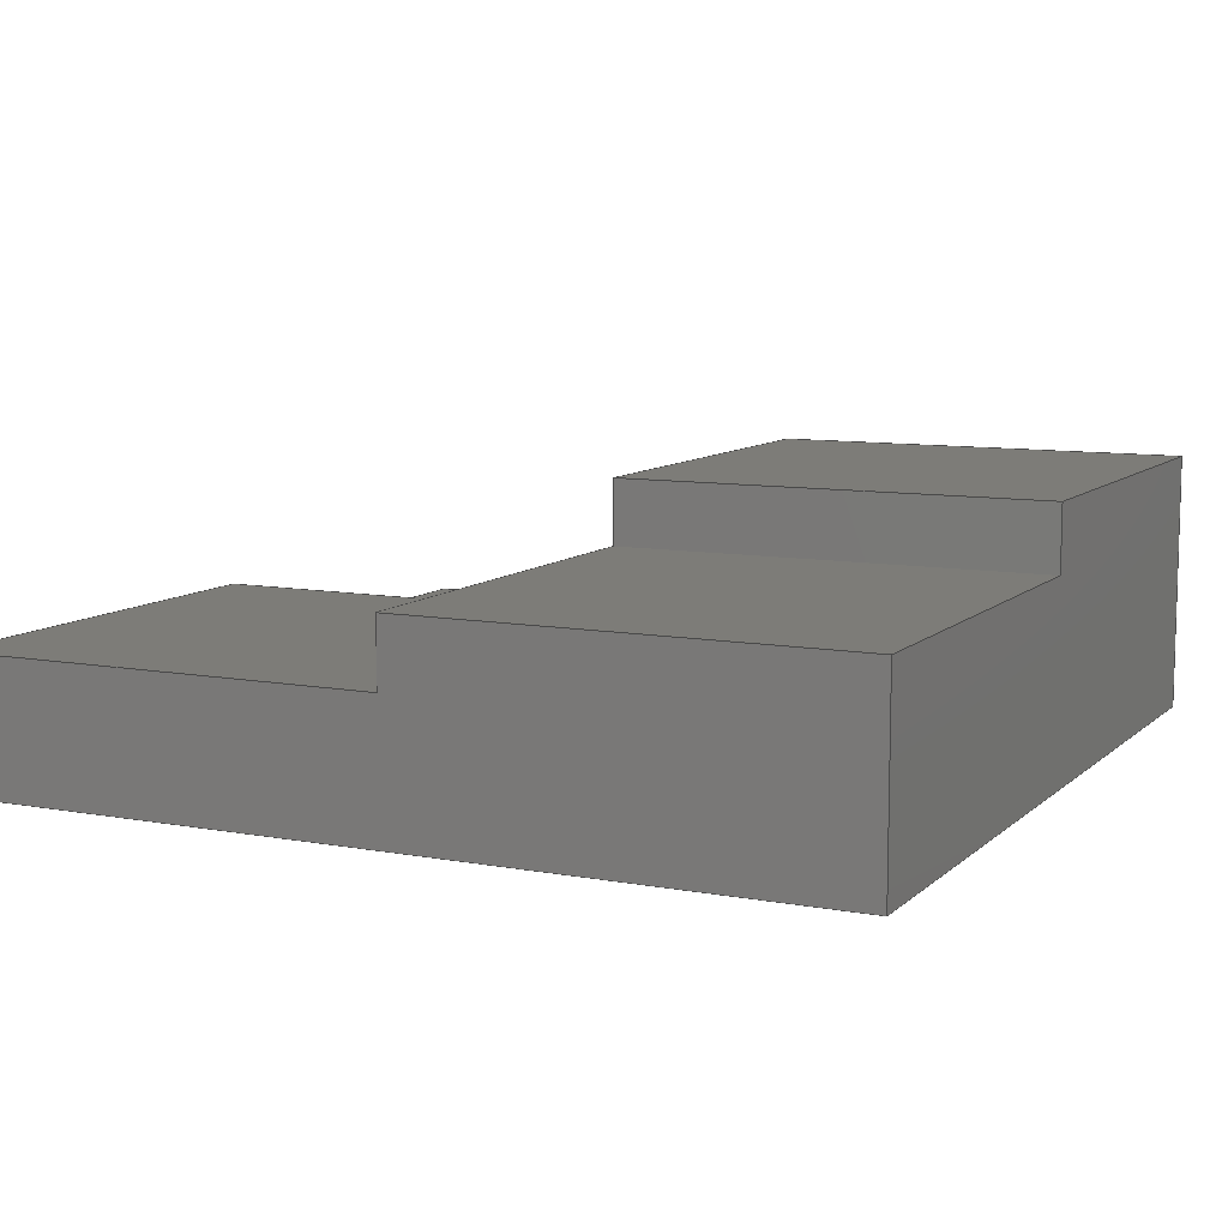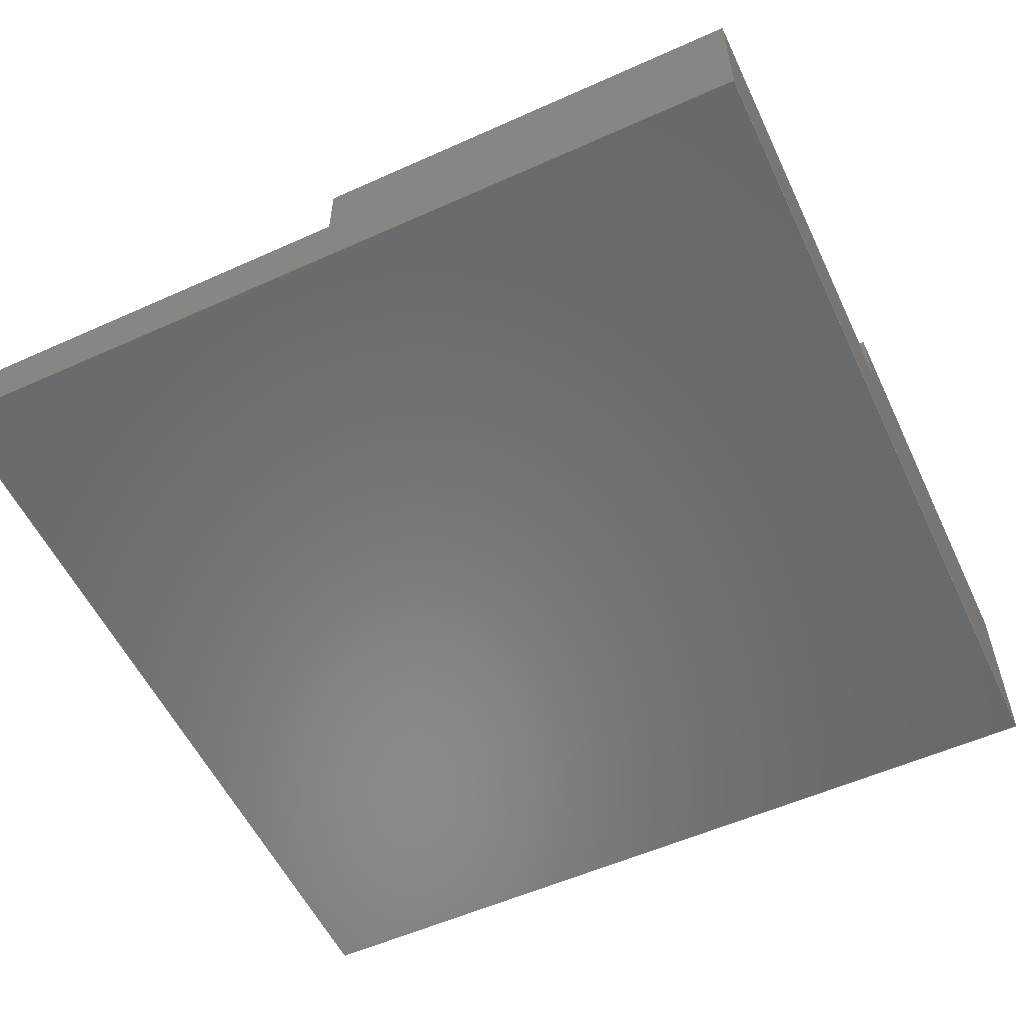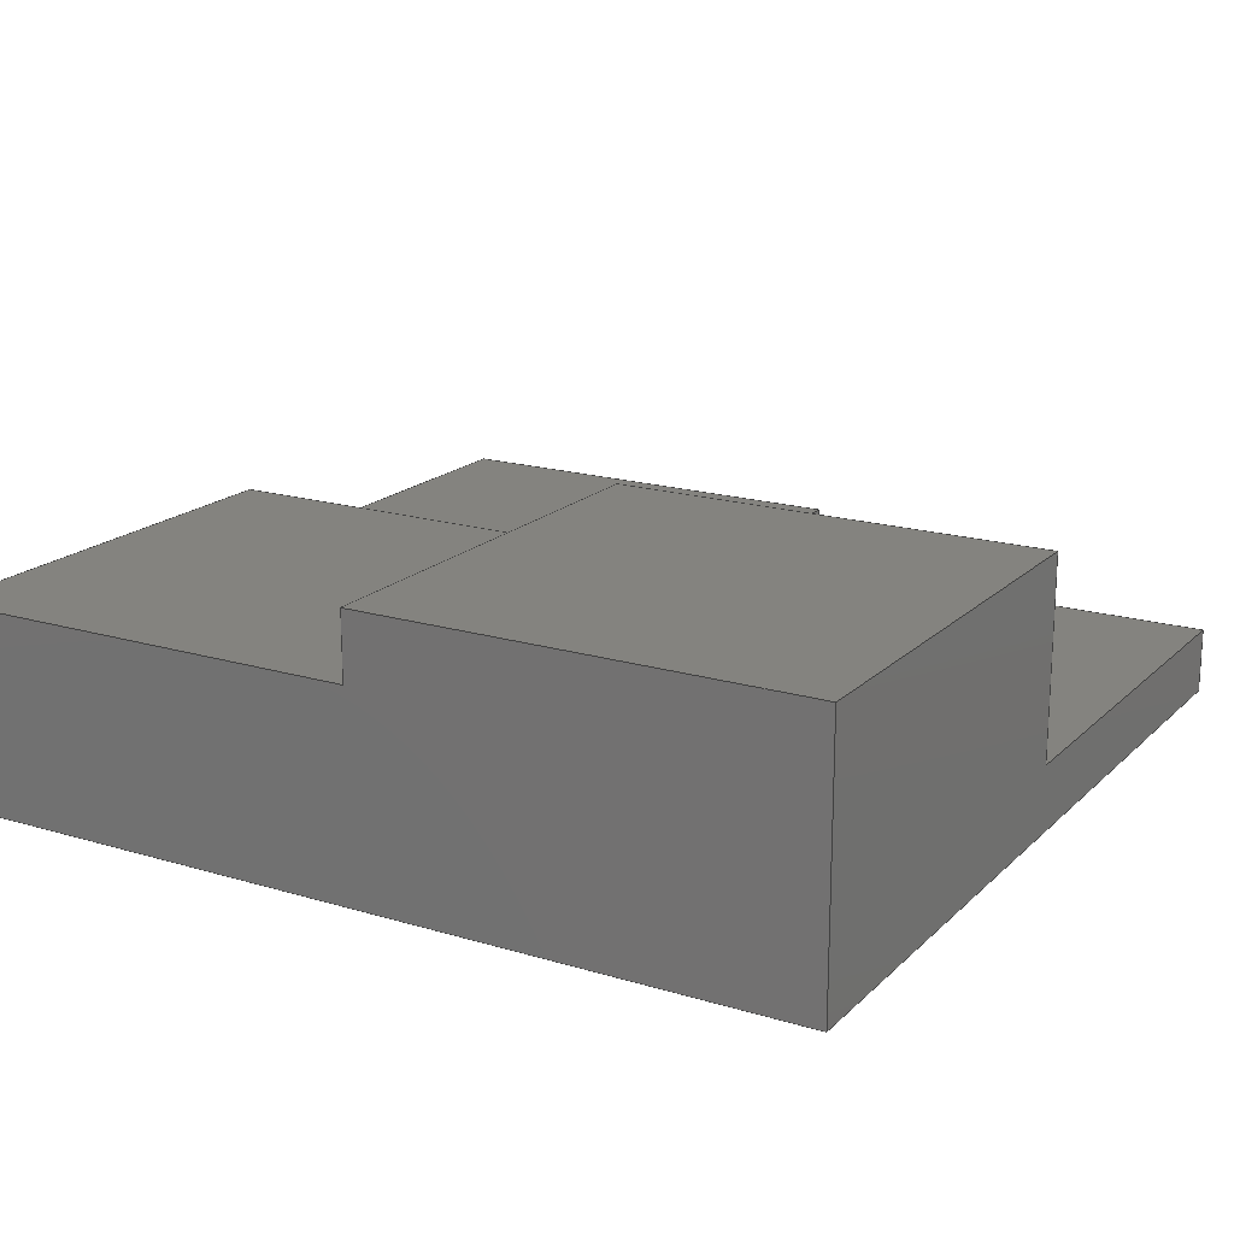
<metadata>
{"format":"iges","ext":"igs","renderer":"f3d","projection":"perspective","resolution":1024,"background":"white","views":[{"elev":9.3,"azim":115.9,"up":"+Y"},{"elev":-55.9,"azim":25.2,"up":"+Y"},{"elev":18.1,"azim":-149.7,"up":"+Y"}]}
</metadata>
<code>
3D InterOp IGES (Version 21 0 0), Spatial Corp. Copyright (c) 1999-2007
1H,,1H;,13HAdministrator,40Hstructured_light_registration_object.igs,13H
Spatial Corp.,20H3D InterOp ACIS/IGES,32,38, 6,308,15,6HNoname,1,1,
2HIN,1,1,15H2.011e+07,3.9e-08,0,13HAdministrator,16HTransM
agic, Inc.,11,0,15H2.011e+07;
     314       1       0       0       0       0       0       000010001
     314       0       0       2       0       0       0               0
     314       3       0       0       0       0       0       000010001
     314       0       0       2       0       0       0               0
     110       5       0       0       0       0       0       000010001
     110       0       0       2       0       0       0               0
     122       7       0       0       0       0       0       000010001
     122       0      -3       1       0       0       0               0
     314       8       0       0       0       0       0       000010001
     314       0       0       2       0       0       0               0
     110      10       0       0       0       0       0       000010001
     110       0       0       2       0       0       0               0
     110      12       0       0       0       0       0       000010001
     110       0       0       2       0       0       0               0
     110      14       0       0       0       0       0       000010001
     110       0       0       2       0       0       0               0
     110      16       0       0       0       0       0       000010001
     110       0       0       2       0       0       0               0
     102      18       0       0       0       0       0       000010001
     102       0       0       1       0       0       0               0
     142      19       0       0       0       0       0       000010001
     142       0      -9       1       0       0       0               0
     144      20       0       0       0       0       0       000000001
     144       0      -1       1       0       0       0structur       0
     314      21       0       0       0       0       0       000010001
     314       0       0       2       0       0       0               0
     314      23       0       0       0       0       0       000010001
     314       0       0       2       0       0       0               0
     110      25       0       0       0       0       0       000010001
     110       0       0       2       0       0       0               0
     122      27       0       0       0       0       0       000010001
     122       0     -27       1       0       0       0               0
     314      28       0       0       0       0       0       000010001
     314       0       0       2       0       0       0               0
     110      30       0       0       0       0       0       000010001
     110       0       0       1       0       0       0               0
     110      31       0       0       0       0       0       000010001
     110       0       0       2       0       0       0               0
     110      33       0       0       0       0       0       000010001
     110       0       0       2       0       0       0               0
     110      35       0       0       0       0       0       000010001
     110       0       0       2       0       0       0               0
     110      37       0       0       0       0       0       000010001
     110       0       0       1       0       0       0               0
     110      38       0       0       0       0       0       000010001
     110       0       0       2       0       0       0               0
     110      40       0       0       0       0       0       000010001
     110       0       0       2       0       0       0               0
     110      42       0       0       0       0       0       000010001
     110       0       0       2       0       0       0               0
     102      44       0       0       0       0       0       000010001
     102       0       0       1       0       0       0               0
     142      45       0       0       0       0       0       000010001
     142       0     -33       1       0       0       0               0
     144      46       0       0       0       0       0       000000001
     144       0     -25       1       0       0       0structur       0
     314      47       0       0       0       0       0       000010001
     314       0       0       2       0       0       0               0
     314      49       0       0       0       0       0       000010001
     314       0       0       2       0       0       0               0
     110      51       0       0       0       0       0       000010001
     110       0       0       2       0       0       0               0
     122      53       0       0       0       0       0       000010001
     122       0     -59       1       0       0       0               0
     314      54       0       0       0       0       0       000010001
     314       0       0       2       0       0       0               0
     110      56       0       0       0       0       0       000010001
     110       0       0       2       0       0       0               0
     110      58       0       0       0       0       0       000010001
     110       0       0       2       0       0       0               0
     110      60       0       0       0       0       0       000010001
     110       0       0       2       0       0       0               0
     110      62       0       0       0       0       0       000010001
     110       0       0       2       0       0       0               0
     102      64       0       0       0       0       0       000010001
     102       0       0       1       0       0       0               0
     142      65       0       0       0       0       0       000010001
     142       0     -65       1       0       0       0               0
     144      66       0       0       0       0       0       000000001
     144       0     -57       1       0       0       0structur       0
     314      67       0       0       0       0       0       000010001
     314       0       0       2       0       0       0               0
     314      69       0       0       0       0       0       000010001
     314       0       0       2       0       0       0               0
     110      71       0       0       0       0       0       000010001
     110       0       0       2       0       0       0               0
     122      73       0       0       0       0       0       000010001
     122       0     -83       1       0       0       0               0
     314      74       0       0       0       0       0       000010001
     314       0       0       2       0       0       0               0
     110      76       0       0       0       0       0       000010001
     110       0       0       2       0       0       0               0
     110      78       0       0       0       0       0       000010001
     110       0       0       2       0       0       0               0
     110      80       0       0       0       0       0       000010001
     110       0       0       2       0       0       0               0
     110      82       0       0       0       0       0       000010001
     110       0       0       2       0       0       0               0
     102      84       0       0       0       0       0       000010001
     102       0       0       1       0       0       0               0
     142      85       0       0       0       0       0       000010001
     142       0     -89       1       0       0       0               0
     144      86       0       0       0       0       0       000000001
     144       0     -81       1       0       0       0structur       0
     314      87       0       0       0       0       0       000010001
     314       0       0       2       0       0       0               0
     314      89       0       0       0       0       0       000010001
     314       0       0       2       0       0       0               0
     110      91       0       0       0       0       0       000010001
     110       0       0       2       0       0       0               0
     122      93       0       0       0       0       0       000010001
     122       0    -107       1       0       0       0               0
     314      94       0       0       0       0       0       000010001
     314       0       0       2       0       0       0               0
     110      96       0       0       0       0       0       000010001
     110       0       0       2       0       0       0               0
     110      98       0       0       0       0       0       000010001
     110       0       0       2       0       0       0               0
     110     100       0       0       0       0       0       000010001
     110       0       0       2       0       0       0               0
     110     102       0       0       0       0       0       000010001
     110       0       0       2       0       0       0               0
     110     104       0       0       0       0       0       000010001
     110       0       0       2       0       0       0               0
     110     106       0       0       0       0       0       000010001
     110       0       0       2       0       0       0               0
     102     108       0       0       0       0       0       000010001
     102       0       0       1       0       0       0               0
     142     109       0       0       0       0       0       000010001
     142       0    -113       1       0       0       0               0
     144     110       0       0       0       0       0       000000001
     144       0    -105       1       0       0       0structur       0
     314     111       0       0       0       0       0       000010001
     314       0       0       2       0       0       0               0
     314     113       0       0       0       0       0       000010001
     314       0       0       2       0       0       0               0
     110     115       0       0       0       0       0       000010001
     110       0       0       2       0       0       0               0
     122     117       0       0       0       0       0       000010001
     122       0    -135       1       0       0       0               0
     314     118       0       0       0       0       0       000010001
     314       0       0       2       0       0       0               0
     110     120       0       0       0       0       0       000010001
     110       0       0       2       0       0       0               0
     110     122       0       0       0       0       0       000010001
     110       0       0       2       0       0       0               0
     110     124       0       0       0       0       0       000010001
     110       0       0       2       0       0       0               0
     110     126       0       0       0       0       0       000010001
     110       0       0       2       0       0       0               0
     110     128       0       0       0       0       0       000010001
     110       0       0       2       0       0       0               0
     110     130       0       0       0       0       0       000010001
     110       0       0       2       0       0       0               0
     102     132       0       0       0       0       0       000010001
     102       0       0       1       0       0       0               0
     142     133       0       0       0       0       0       000010001
     142       0    -141       1       0       0       0               0
     144     134       0       0       0       0       0       000000001
     144       0    -133       1       0       0       0structur       0
     314     135       0       0       0       0       0       000010001
     314       0       0       2       0       0       0               0
     314     137       0       0       0       0       0       000010001
     314       0       0       2       0       0       0               0
     110     139       0       0       0       0       0       000010001
     110       0       0       2       0       0       0               0
     122     141       0       0       0       0       0       000010001
     122       0    -163       1       0       0       0               0
     314     142       0       0       0       0       0       000010001
     314       0       0       2       0       0       0               0
     110     144       0       0       0       0       0       000010001
     110       0       0       2       0       0       0               0
     110     146       0       0       0       0       0       000010001
     110       0       0       2       0       0       0               0
     110     148       0       0       0       0       0       000010001
     110       0       0       2       0       0       0               0
     110     150       0       0       0       0       0       000010001
     110       0       0       2       0       0       0               0
     110     152       0       0       0       0       0       000010001
     110       0       0       2       0       0       0               0
     110     154       0       0       0       0       0       000010001
     110       0       0       2       0       0       0               0
     102     156       0       0       0       0       0       000010001
     102       0       0       1       0       0       0               0
     142     157       0       0       0       0       0       000010001
     142       0    -169       1       0       0       0               0
     144     158       0       0       0       0       0       000000001
     144       0    -161       1       0       0       0structur       0
     314     159       0       0       0       0       0       000010001
     314       0       0       2       0       0       0               0
     314     161       0       0       0       0       0       000010001
     314       0       0       2       0       0       0               0
     110     163       0       0       0       0       0       000010001
     110       0       0       2       0       0       0               0
     122     165       0       0       0       0       0       000010001
     122       0    -191       1       0       0       0               0
     314     166       0       0       0       0       0       000010001
     314       0       0       2       0       0       0               0
     110     168       0       0       0       0       0       000010001
     110       0       0       2       0       0       0               0
     110     170       0       0       0       0       0       000010001
     110       0       0       2       0       0       0               0
     110     172       0       0       0       0       0       000010001
     110       0       0       2       0       0       0               0
     110     174       0       0       0       0       0       000010001
     110       0       0       2       0       0       0               0
     110     176       0       0       0       0       0       000010001
     110       0       0       2       0       0       0               0
     110     178       0       0       0       0       0       000010001
     110       0       0       2       0       0       0               0
     102     180       0       0       0       0       0       000010001
     102       0       0       1       0       0       0               0
     142     181       0       0       0       0       0       000010001
     142       0    -197       1       0       0       0               0
     144     182       0       0       0       0       0       000000001
     144       0    -189       1       0       0       0structur       0
     314     183       0       0       0       0       0       000010001
     314       0       0       2       0       0       0               0
     314     185       0       0       0       0       0       000010001
     314       0       0       2       0       0       0               0
     110     187       0       0       0       0       0       000010001
     110       0       0       2       0       0       0               0
     122     189       0       0       0       0       0       000010001
     122       0    -219       1       0       0       0               0
     314     190       0       0       0       0       0       000010001
     314       0       0       2       0       0       0               0
     110     192       0       0       0       0       0       000010001
     110       0       0       2       0       0       0               0
     110     194       0       0       0       0       0       000010001
     110       0       0       2       0       0       0               0
     110     196       0       0       0       0       0       000010001
     110       0       0       2       0       0       0               0
     110     198       0       0       0       0       0       000010001
     110       0       0       1       0       0       0               0
     102     199       0       0       0       0       0       000010001
     102       0       0       1       0       0       0               0
     142     200       0       0       0       0       0       000010001
     142       0    -225       1       0       0       0               0
     144     201       0       0       0       0       0       000000001
     144       0    -217       1       0       0       0structur       0
     314     202       0       0       0       0       0       000010001
     314       0       0       2       0       0       0               0
     314     204       0       0       0       0       0       000010001
     314       0       0       2       0       0       0               0
     110     206       0       0       0       0       0       000010001
     110       0       0       2       0       0       0               0
     122     208       0       0       0       0       0       000010001
     122       0    -243       1       0       0       0               0
     314     209       0       0       0       0       0       000010001
     314       0       0       2       0       0       0               0
     110     211       0       0       0       0       0       000010001
     110       0       0       2       0       0       0               0
     110     213       0       0       0       0       0       000010001
     110       0       0       2       0       0       0               0
     110     215       0       0       0       0       0       000010001
     110       0       0       2       0       0       0               0
     110     217       0       0       0       0       0       000010001
     110       0       0       2       0       0       0               0
     102     219       0       0       0       0       0       000010001
     102       0       0       1       0       0       0               0
     142     220       0       0       0       0       0       000010001
     142       0    -249       1       0       0       0               0
     144     221       0       0       0       0       0       000000001
     144       0    -241       1       0       0       0structur       0
     314     222       0       0       0       0       0       000010001
     314       0       0       2       0       0       0               0
     314     224       0       0       0       0       0       000010001
     314       0       0       2       0       0       0               0
     110     226       0       0       0       0       0       000010001
     110       0       0       2       0       0       0               0
     122     228       0       0       0       0       0       000010001
     122       0    -267       1       0       0       0               0
     314     229       0       0       0       0       0       000010001
     314       0       0       2       0       0       0               0
     110     231       0       0       0       0       0       000010001
     110       0       0       2       0       0       0               0
     110     233       0       0       0       0       0       000010001
     110       0       0       2       0       0       0               0
     110     235       0       0       0       0       0       000010001
     110       0       0       2       0       0       0               0
     110     237       0       0       0       0       0       000010001
     110       0       0       2       0       0       0               0
     102     239       0       0       0       0       0       000010001
     102       0       0       1       0       0       0               0
     142     240       0       0       0       0       0       000010001
     142       0    -273       1       0       0       0               0
     144     241       0       0       0       0       0       000000001
     144       0    -265       1       0       0       0structur       0
     314     242       0       0       0       0       0       000010001
     314       0       0       2       0       0       0               0
     314     244       0       0       0       0       0       000010001
     314       0       0       2       0       0       0               0
     110     246       0       0       0       0       0       000010001
     110       0       0       2       0       0       0               0
     122     248       0       0       0       0       0       000010001
     122       0    -291       1       0       0       0               0
     314     249       0       0       0       0       0       000010001
     314       0       0       2       0       0       0               0
     110     251       0       0       0       0       0       000010001
     110       0       0       2       0       0       0               0
     110     253       0       0       0       0       0       000010001
     110       0       0       2       0       0       0               0
     110     255       0       0       0       0       0       000010001
     110       0       0       2       0       0       0               0
     110     257       0       0       0       0       0       000010001
     110       0       0       1       0       0       0               0
     102     258       0       0       0       0       0       000010001
     102       0       0       1       0       0       0               0
     142     259       0       0       0       0       0       000010001
     142       0    -297       1       0       0       0               0
     144     260       0       0       0       0       0       000000001
     144       0    -289       1       0       0       0structur       0
314,79.61,82.35,93.73,10HMix       1
edColor;                                                               1
314,79.61,82.35,93.73,10HMix       3
edColor;                                                               3
110,-0.3937,0.05906,-0,-0.3937,          5
0.05906,0.3937;                                     5
122,5,0,0.05906,-0;                                         7
314,79.61,82.35,93.73,10HMix       9
edColor;                                                               9
110,0,0.05906,0.3937,0,0.05906,         11
-0;                                                                  11
110,0,0.05906,-0,-0.3937,0.05906,       13
-0;                                                                  13
110,-0.3937,0.05906,0,-0.3937,          15
0.05906,0.3937;                                    15
110,-0.3937,0.05906,0.3937,0,           17
0.05906,0.3937;                                    17
102,4,11,13,15,17;                                                    19
142,1,7,0,19,2;                                                       21
144,7,1,0,21;                                                         23
314,79.61,82.35,93.73,10HMix      25
edColor;                                                              25
314,79.61,82.35,93.73,10HMix      27
edColor;                                                              27
110,-0.3937,0.05906,-0,0.3937,          29
0.05906,0;                                                  29
122,29,-0.3937,0.2362,-0;                        31
314,79.61,82.35,93.73,10HMix      33
edColor;                                                              33
110,0,0.05906,-0,0,0.1181,-0;                  35
110,0,0.1181,-0,0.3937,0.1181,        37
0;                                                                   37
110,0.3937,0.1181,0,0.3937,            39
0.1772,0;                                                  39
110,0.3937,0.1772,0,0,0.1772,         41
-0;                                                                  41
110,0,0.1772,0,0,0.2362,0;                    43
110,0,0.2362,0,-0.3937,0.2362,        45
-0;                                                                  45
110,-0.3937,0.2362,-0,-0.3937,         47
0.05906,-0;                                                 47
110,-0.3937,0.05906,-0,0,0.05906,       49
-0;                                                                  49
102,8,35,37,39,41,43,45,47,49;                                        51
142,1,31,0,51,2;                                                      53
144,31,1,0,53;                                                        55
314,79.61,82.35,93.73,10HMix      57
edColor;                                                              57
314,79.61,82.35,93.73,10HMix      59
edColor;                                                              59
110,0,0.1772,-0.3937,0,0.1772,        61
0;                                                                   61
122,61,0.3937,0.1772,-0.3937;           63
314,79.61,82.35,93.73,10HMix      65
edColor;                                                              65
110,-0,0.1772,-0.3937,0,0.1772,       67
0;                                                                   67
110,0,0.1772,-0,0.3937,0.1772,        69
0;                                                                   69
110,0.3937,0.1772,0,0.3937,            71
0.1772,-0.3937;                                   71
110,0.3937,0.1772,-0.3937,0,           73
0.1772,-0.3937;                                   73
102,4,67,69,71,73;                                                    75
142,1,63,0,75,2;                                                      77
144,63,1,0,77;                                                        79
314,79.61,82.35,93.73,10HMix      81
edColor;                                                              81
314,79.61,82.35,93.73,10HMix      83
edColor;                                                              83
110,-0.3937,0,0.3937,-0.3937,0,       85
-0.3937;                                                    85
122,85,0.3937,0,0.3937;                          87
314,79.61,82.35,93.73,10HMix      89
edColor;                                                              89
110,0.3937,0,-0.3937,0.3937,0,        91
0.3937;                                                     91
110,0.3937,0,0.3937,-0.3937,0,        93
0.3937;                                                     93
110,-0.3937,0,0.3937,-0.3937,0,       95
-0.3937;                                                    95
110,-0.3937,0,-0.3937,0.3937,0,       97
-0.3937;                                                    97
102,4,91,93,95,97;                                                    99
142,1,87,0,99,2;                                                     101
144,87,1,0,101;                                                      103
314,79.61,82.35,93.73,10HMix     105
edColor;                                                             105
314,79.61,82.35,93.73,10HMix     107
edColor;                                                             107
110,-0.3937,-0,0.3937,0.3937,-0,     109
0.3937;                                                    109
122,109,-0.3937,0.1181,0.3937;         111
314,79.61,82.35,93.73,10HMix     113
edColor;                                                             113
110,-0.3937,0,0.3937,0.3937,0,       115
0.3937;                                                    115
110,0.3937,-0,0.3937,0.3937,          117
0.1181,0.3937;                                   117
110,0.3937,0.1181,0.3937,0,           119
0.1181,0.3937;                                   119
110,0,0.1181,0.3937,0,0.05906,        121
0.3937;                                                    121
110,0,0.05906,0.3937,-0.3937,          123
0.05906,0.3937;                                   123
110,-0.3937,0.05906,0.3937,             125
-0.3937,-0,0.3937;                              125
102,6,115,117,119,121,123,125;                                       127
142,1,111,0,127,2;                                                   129
144,111,1,0,129;                                                     131
314,79.61,82.35,93.73,10HMix     133
edColor;                                                             133
314,79.61,82.35,93.73,10HMix     135
edColor;                                                             135
110,-0.3937,-0,-0.3937,-0.3937,       137
-0,0.3937;                                                137
122,137,-0.3937,0.2362,-0.3937;        139
314,79.61,82.35,93.73,10HMix     141
edColor;                                                             141
110,-0.3937,0,-0.3937,-0.3937,0,     143
0.3937;                                                    143
110,-0.3937,-0,0.3937,-0.3937,        145
0.05906,0.3937;                                   145
110,-0.3937,0.05906,0.3937,             147
-0.3937,0.05906,0;                               147
110,-0.3937,0.05906,-0,-0.3937,        149
0.2362,-0;                                                149
110,-0.3937,0.2362,-0,-0.3937,        151
0.2362,-0.3937;                                  151
110,-0.3937,0.2362,-0.3937,            153
-0.3937,-0,-0.3937;                             153
102,6,143,145,147,149,151,153;                                       155
142,1,139,0,155,2;                                                   157
144,139,1,0,157;                                                     159
314,79.61,82.35,93.73,10HMix     161
edColor;                                                             161
314,79.61,82.35,93.73,10HMix     163
edColor;                                                             163
110,0.3937,-0,-0.3937,-0.3937,        165
-0,-0.3937;                                               165
122,165,0.3937,0.2362,-0.3937;         167
314,79.61,82.35,93.73,10HMix     169
edColor;                                                             169
110,0.3937,0,-0.3937,-0.3937,0,      171
-0.3937;                                                   171
110,-0.3937,-0,-0.3937,-0.3937,       173
0.2362,-0.3937;                                  173
110,-0.3937,0.2362,-0.3937,-0,        175
0.2362,-0.3937;                                  175
110,-0,0.2362,-0.3937,-0,0.1772,     177
-0.3937;                                                   177
110,0,0.1772,-0.3937,0.3937,          179
0.1772,-0.3937;                                  179
110,0.3937,0.1772,-0.3937,             181
0.3937,-0,-0.3937;                              181
102,6,171,173,175,177,179,181;                                       183
142,1,167,0,183,2;                                                   185
144,167,1,0,185;                                                     187
314,79.61,82.35,93.73,10HMix     189
edColor;                                                             189
314,79.61,82.35,93.73,10HMix     191
edColor;                                                             191
110,0.3937,-0,0.3937,0.3937,-0,      193
-0.3937;                                                   193
122,193,0.3937,0.1772,0.3937;          195
314,79.61,82.35,93.73,10HMix     197
edColor;                                                             197
110,0.3937,0,0.3937,0.3937,0,        199
-0.3937;                                                   199
110,0.3937,-0,-0.3937,0.3937,         201
0.1772,-0.3937;                                  201
110,0.3937,0.1772,-0.3937,             203
0.3937,0.1772,0;                                203
110,0.3937,0.1772,0,0.3937,           205
0.1181,0;                                                 205
110,0.3937,0.1181,0,0.3937,           207
0.1181,0.3937;                                   207
110,0.3937,0.1181,0.3937,              209
0.3937,-0,0.3937;                               209
102,6,199,201,203,205,207,209;                                       211
142,1,195,0,211,2;                                                   213
144,195,1,0,213;                                                     215
314,79.61,82.35,93.73,10HMix     217
edColor;                                                             217
314,79.61,82.35,93.73,10HMix     219
edColor;                                                             219
110,0,0.1772,0,-0,0.1772,                     221
-0.3937;                                                   221
122,221,0,0.2362,0;                                      223
314,79.61,82.35,93.73,10HMix     225
edColor;                                                             225
110,0,0.1772,0,-0,0.1772,                     227
-0.3937;                                                   227
110,-0,0.1772,-0.3937,-0,0.2362,     229
-0.3937;                                                   229
110,-0,0.2362,-0.3937,0,0.2362,      231
0;                                                                  231
110,0,0.2362,0,0,0.1772,0;                   233
102,4,227,229,231,233;                                               235
142,1,223,0,235,2;                                                   237
144,223,1,0,237;                                                     239
314,79.61,82.35,93.73,10HMix     241
edColor;                                                             241
314,79.61,82.35,93.73,10HMix     243
edColor;                                                             243
110,-0.3937,0.2362,-0.3937,            245
-0.3937,0.2362,0;                               245
122,245,0,0.2362,-0.3937;                       247
314,79.61,82.35,93.73,10HMix     249
edColor;                                                             249
110,0,0.2362,0,-0,0.2362,                     251
-0.3937;                                                   251
110,-0,0.2362,-0.3937,-0.3937,        253
0.2362,-0.3937;                                  253
110,-0.3937,0.2362,-0.3937,            255
-0.3937,0.2362,-0;                              255
110,-0.3937,0.2362,-0,0,0.2362,      257
0;                                                                  257
102,4,251,253,255,257;                                               259
142,1,247,0,259,2;                                                   261
144,247,1,0,261;                                                     263
314,79.61,82.35,93.73,10HMix     265
edColor;                                                             265
314,79.61,82.35,93.73,10HMix     267
edColor;                                                             267
110,0,0.1181,-0,0,0.1181,                     269
0.3937;                                                    269
122,269,0.3937,0.1181,-0;                       271
314,79.61,82.35,93.73,10HMix     273
edColor;                                                             273
110,0,0.1181,-0,0,0.1181,                     275
0.3937;                                                    275
110,0,0.1181,0.3937,0.3937,           277
0.1181,0.3937;                                   277
110,0.3937,0.1181,0.3937,              279
0.3937,0.1181,0;                                279
110,0.3937,0.1181,0,0,0.1181,        281
-0;                                                                 281
102,4,275,277,279,281;                                               283
142,1,271,0,283,2;                                                   285
144,271,1,0,285;                                                     287
314,79.61,82.35,93.73,10HMix     289
edColor;                                                             289
314,79.61,82.35,93.73,10HMix     291
edColor;                                                             291
110,0,0.05906,-0,0,0.05906,                     293
0.3937;                                                    293
122,293,0,0.1181,-0;                                     295
314,79.61,82.35,93.73,10HMix     297
edColor;                                                             297
110,0,0.05906,-0,0,0.05906,                     299
0.3937;                                                    299
110,0,0.05906,0.3937,0,0.1181,        301
0.3937;                                                    301
110,0,0.1181,0.3937,0,0.1181,        303
-0;                                                                 303
110,0,0.1181,-0,0,0.05906,-0;                 305
102,4,299,301,303,305;                                               307
142,1,295,0,307,2;                                                   309
144,295,1,0,309;                                                     311
S      1G      4D    312P    260
</code>
